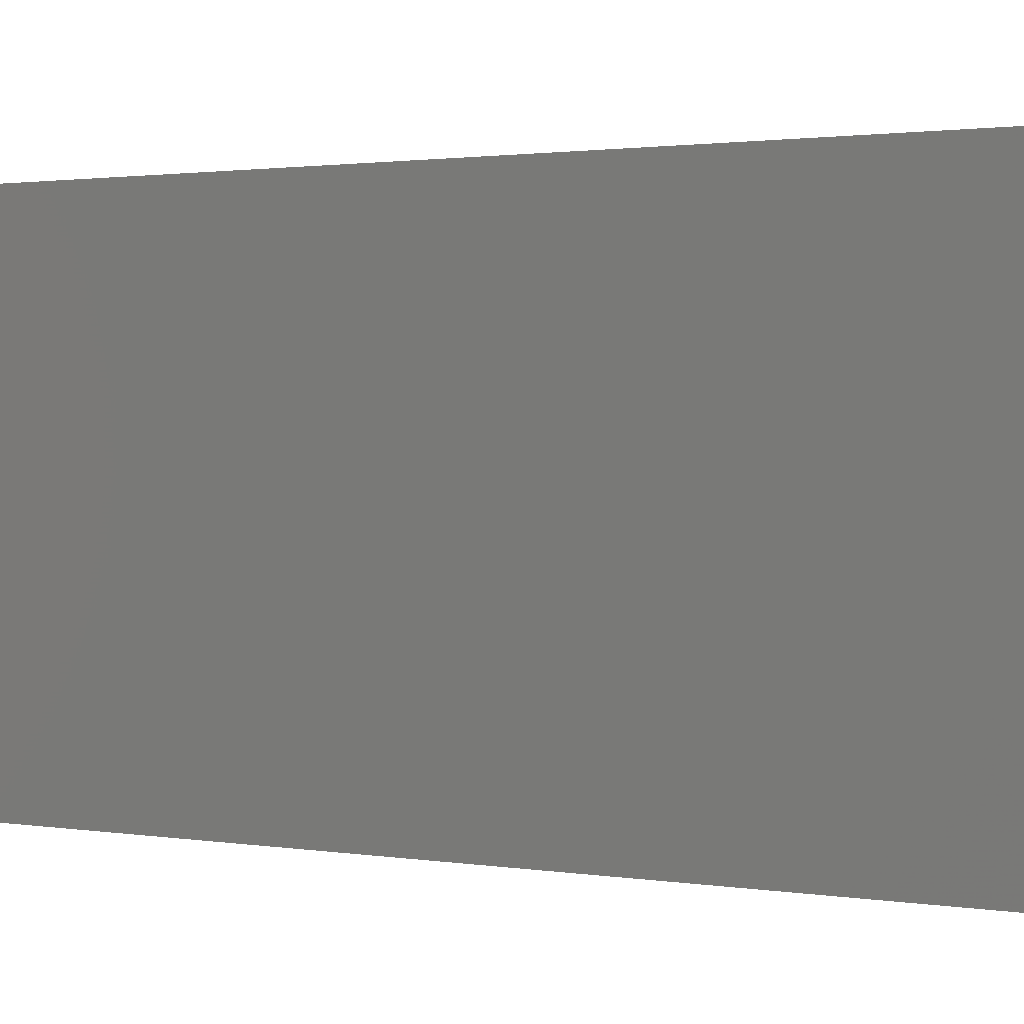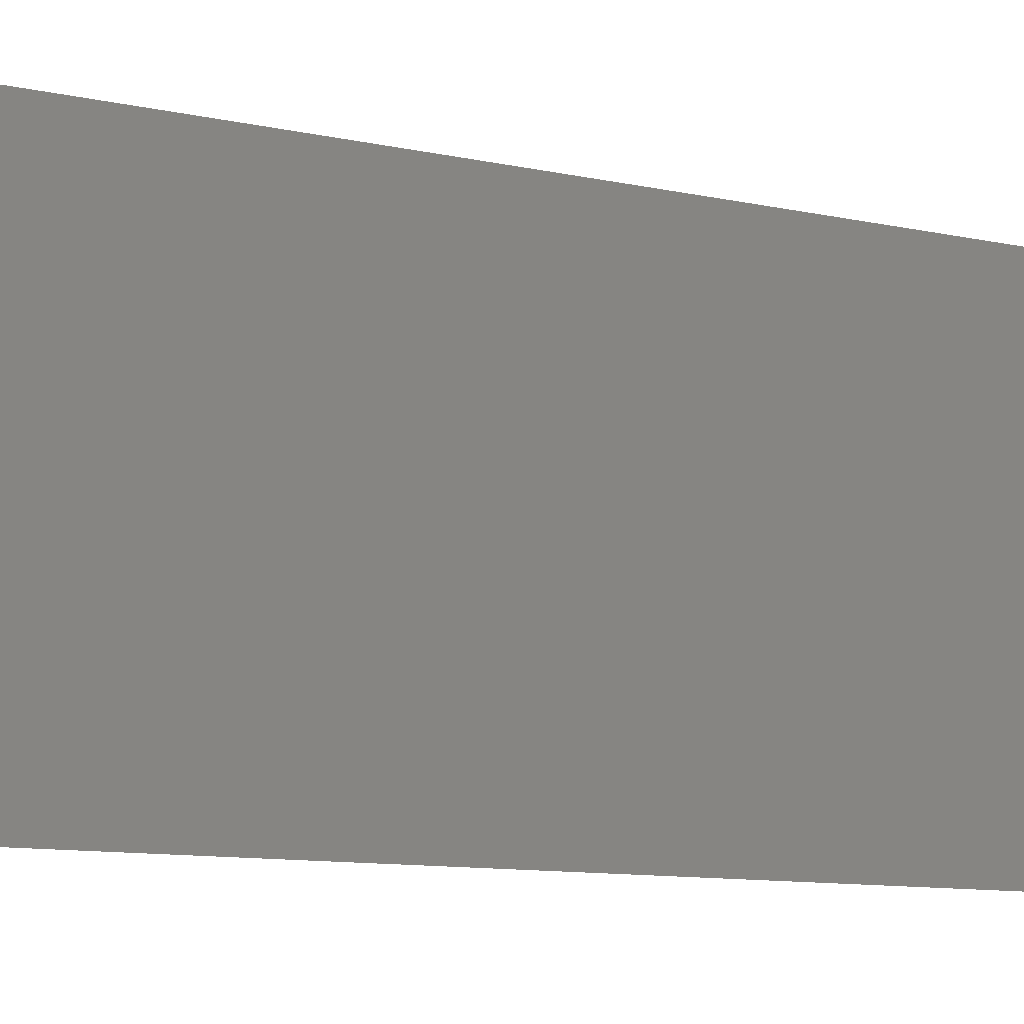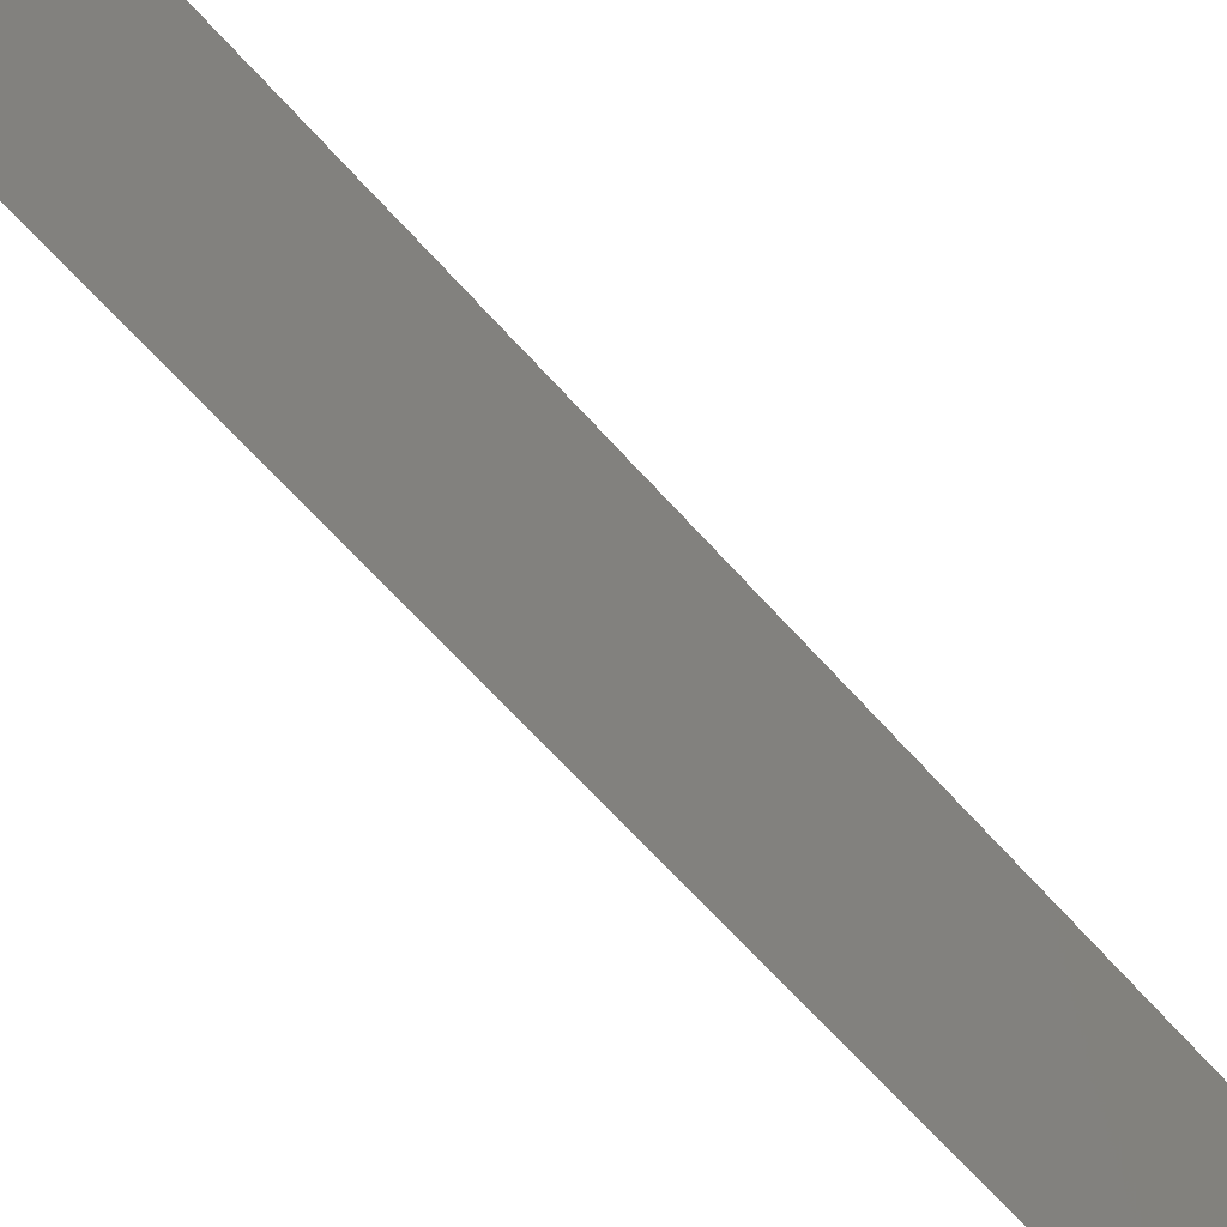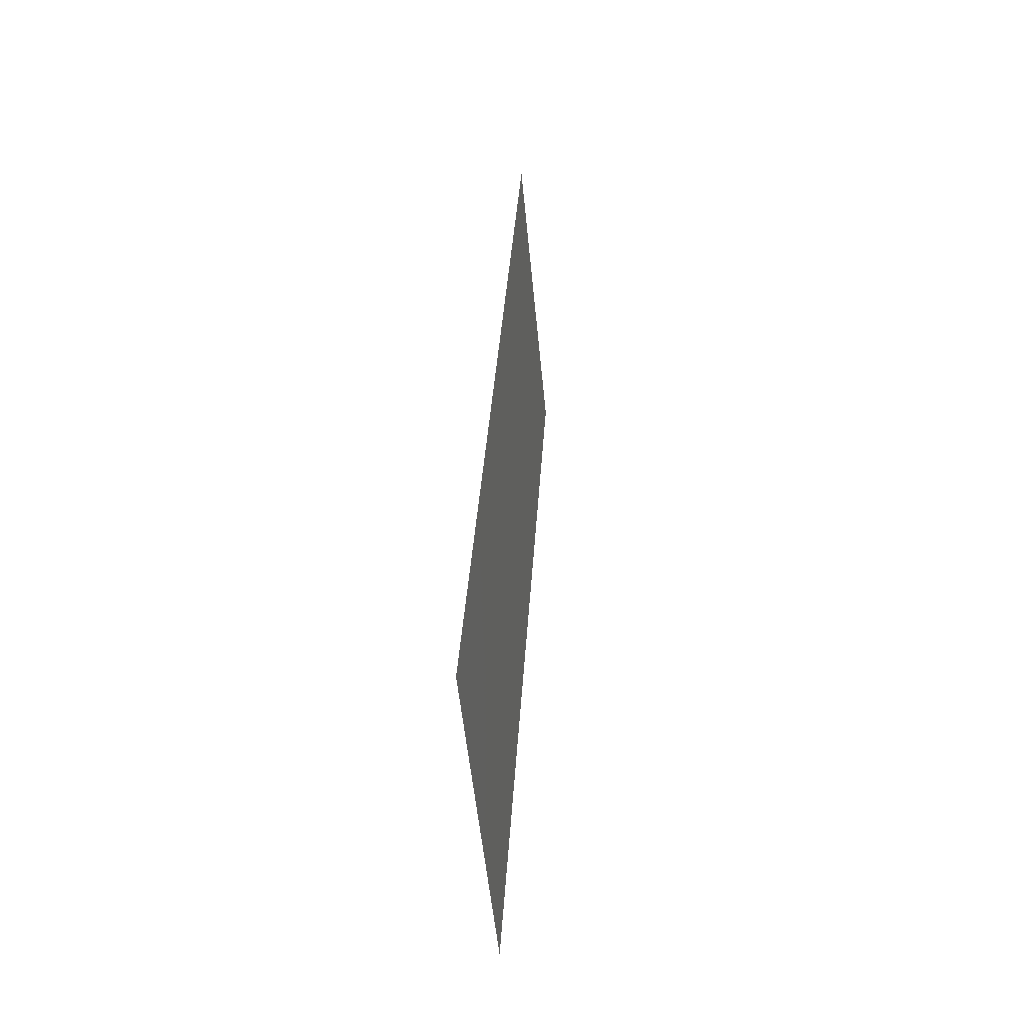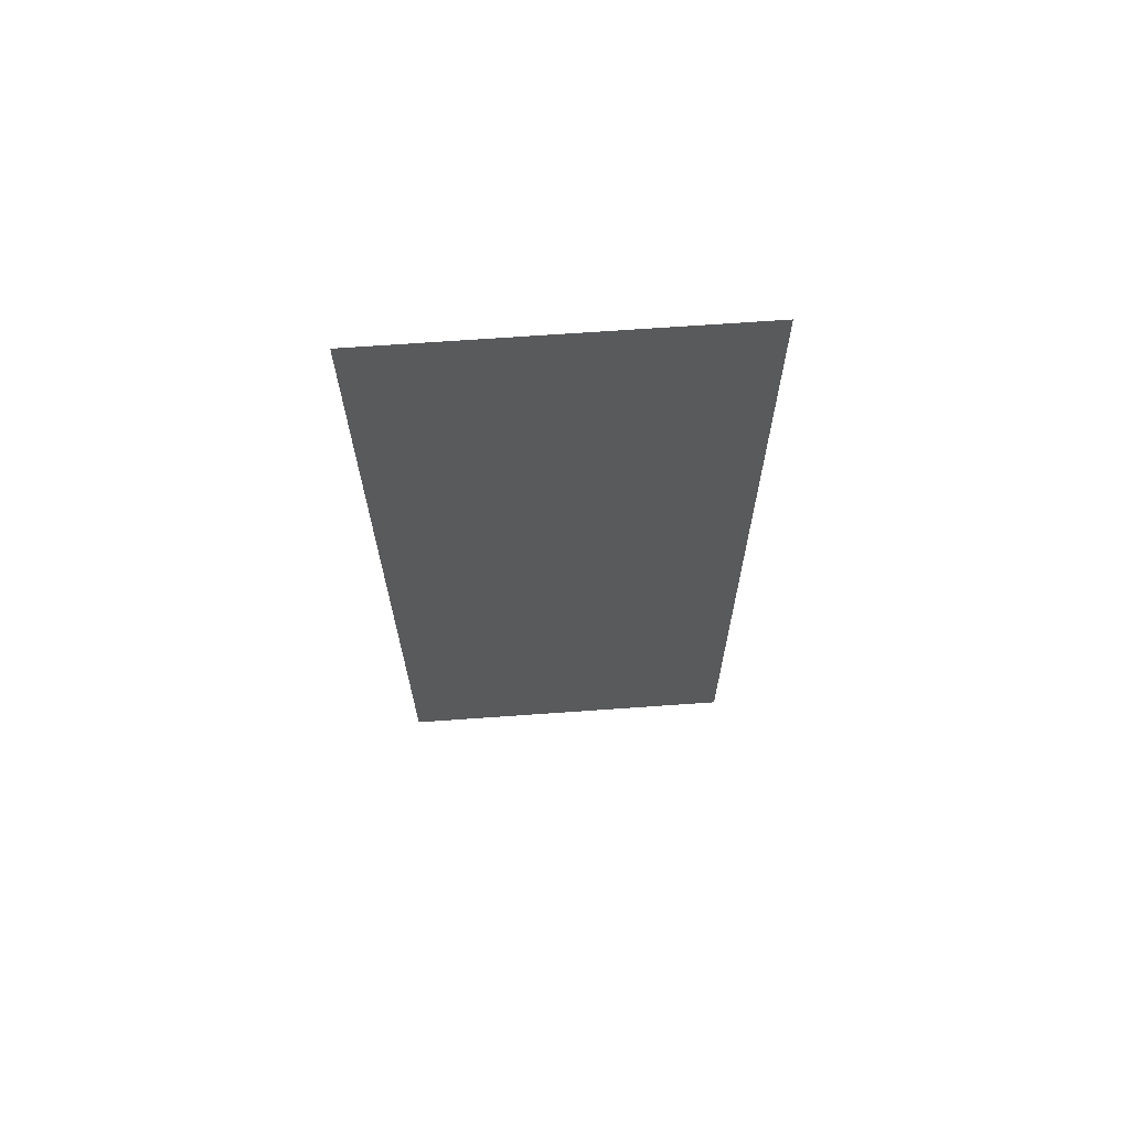
<metadata>
{"format":"stl","ext":"stl","renderer":"f3d","projection":"perspective","resolution":1024,"background":"white","views":[{"elev":1.2,"azim":-56.3,"up":"+Z"},{"elev":-9.4,"azim":54.4,"up":"+Z"},{"elev":-64.5,"azim":37.8,"up":"+Z"},{"elev":-52.7,"azim":5.5,"up":"+Y"},{"elev":70.6,"azim":-94.0,"up":"+Y"}]}
</metadata>
<code>
# stl→obj: 21 verts, 26 faces
v 0.009297 0.02029 0.02
v 0.009621 0.02537 0.009596
v 0.009946 0.03044 0.02
v 0.009297 0.02029 0
v 0.008973 0.01522 0.01119
v 0.008649 0.01015 0
v 0.01059 0.04059 0
v 0.01029 0.03588 0.0107
v 0.009946 0.03044 0
v 0.008425 0.006645 0.00734
v 0.01077 0.04339 0.007571
v 0.01059 0.04059 0.02
v 0.008649 0.01015 0.02
v 0.008 0 0
v 0.008 0 0.01
v 0.01124 0.05073 0.01
v 0.01124 0.05073 0
v 0.01085 0.04454 0.01391
v 0.008372 0.005826 0.01426
v 0.01124 0.05073 0.02
v 0.008 0 0.02
f 1 2 3
f 4 5 6
f 7 8 9
f 2 8 3
f 2 5 4
f 1 5 2
f 9 8 2
f 5 10 6
f 7 11 8
f 3 8 12
f 13 5 1
f 9 2 4
f 14 10 15
f 6 10 14
f 16 11 17
f 17 11 7
f 8 18 12
f 13 19 5
f 11 18 8
f 5 19 10
f 12 18 20
f 21 19 13
f 20 18 16
f 15 19 21
f 10 19 15
f 16 18 11

</code>
